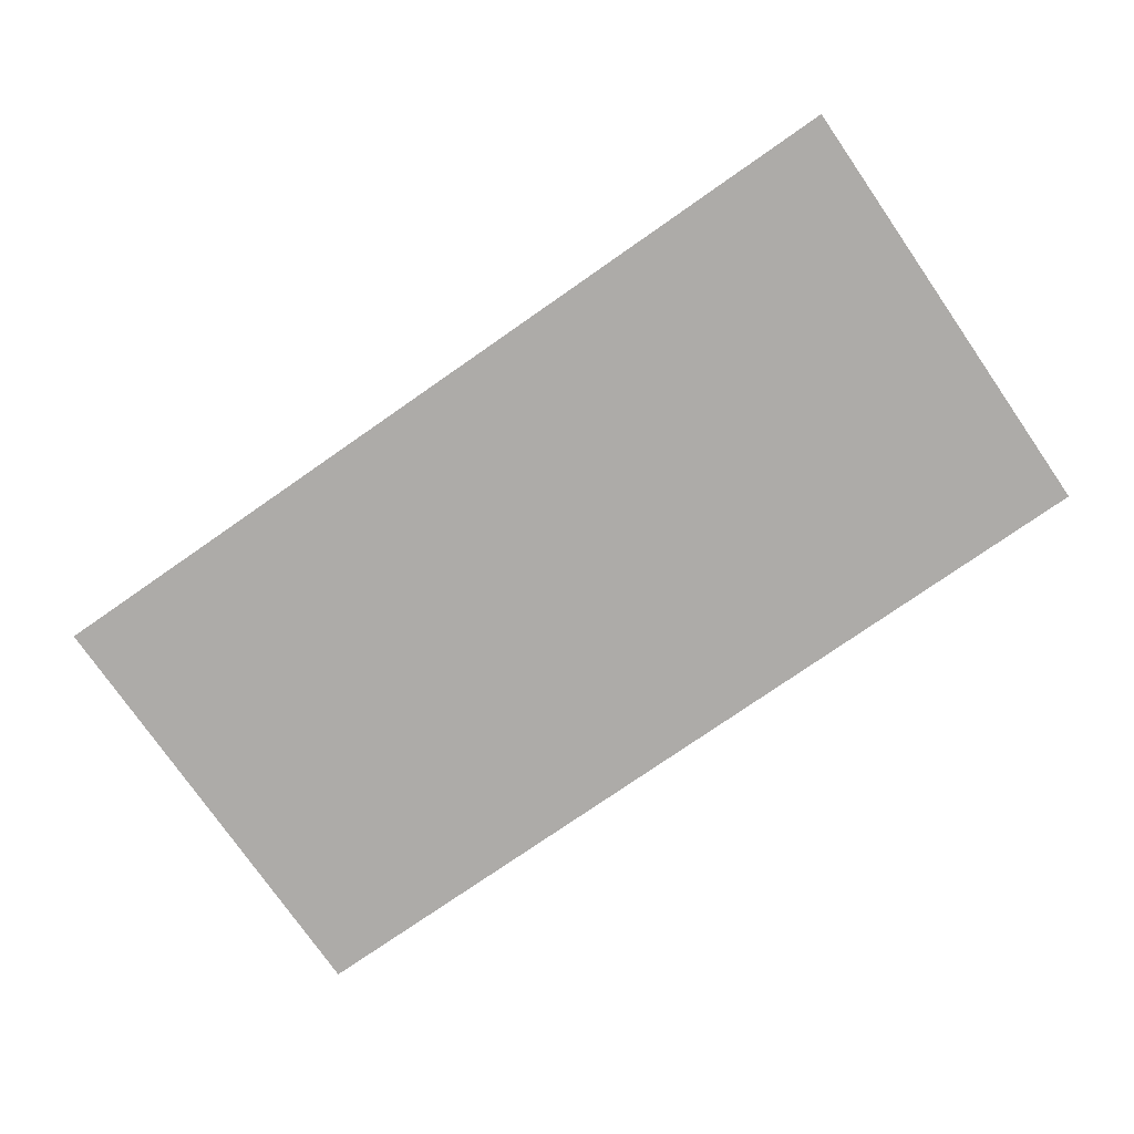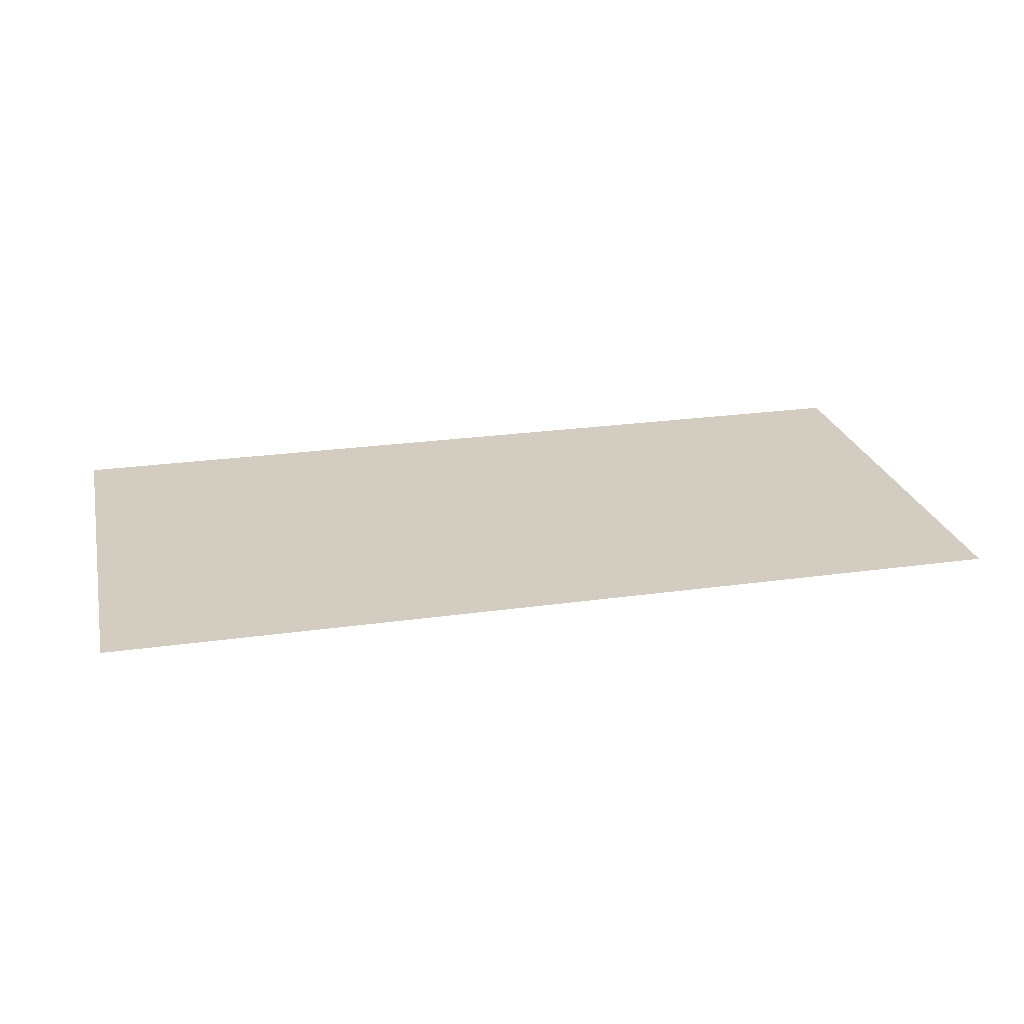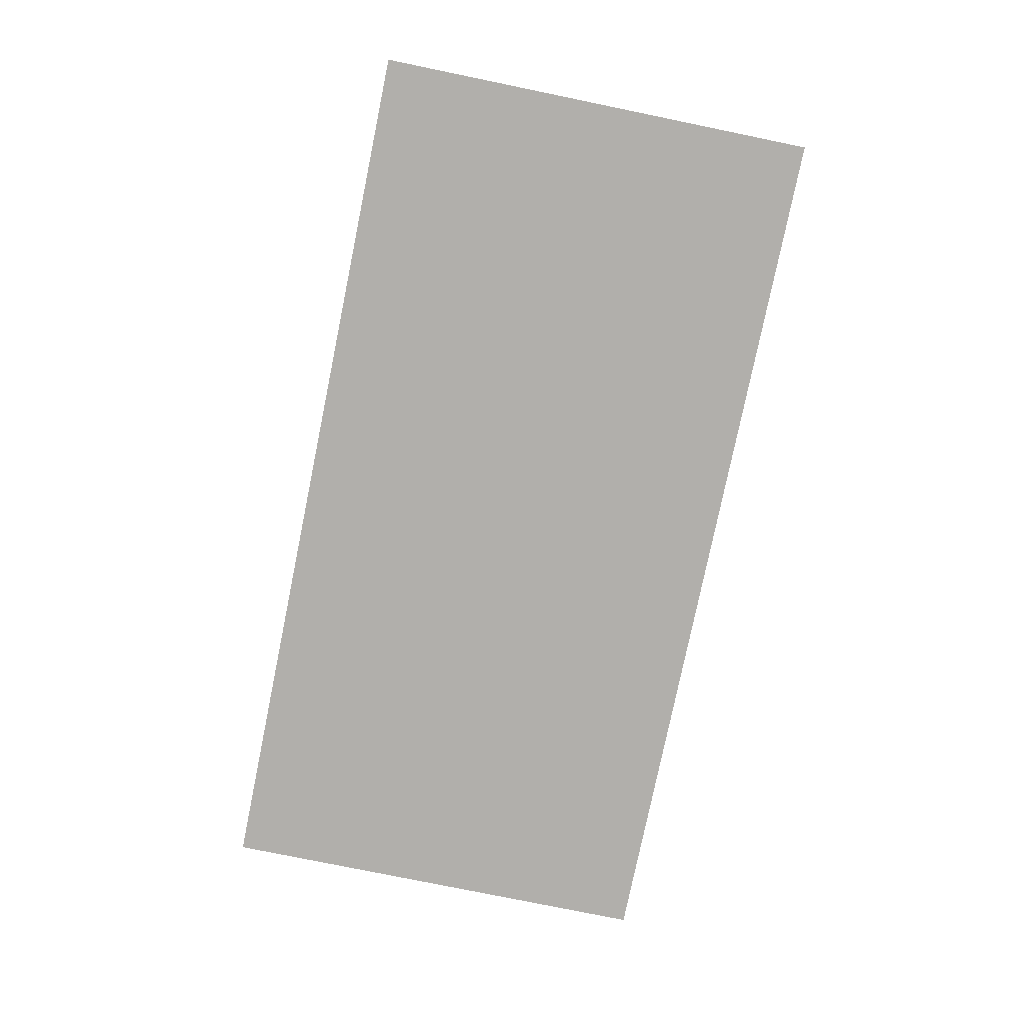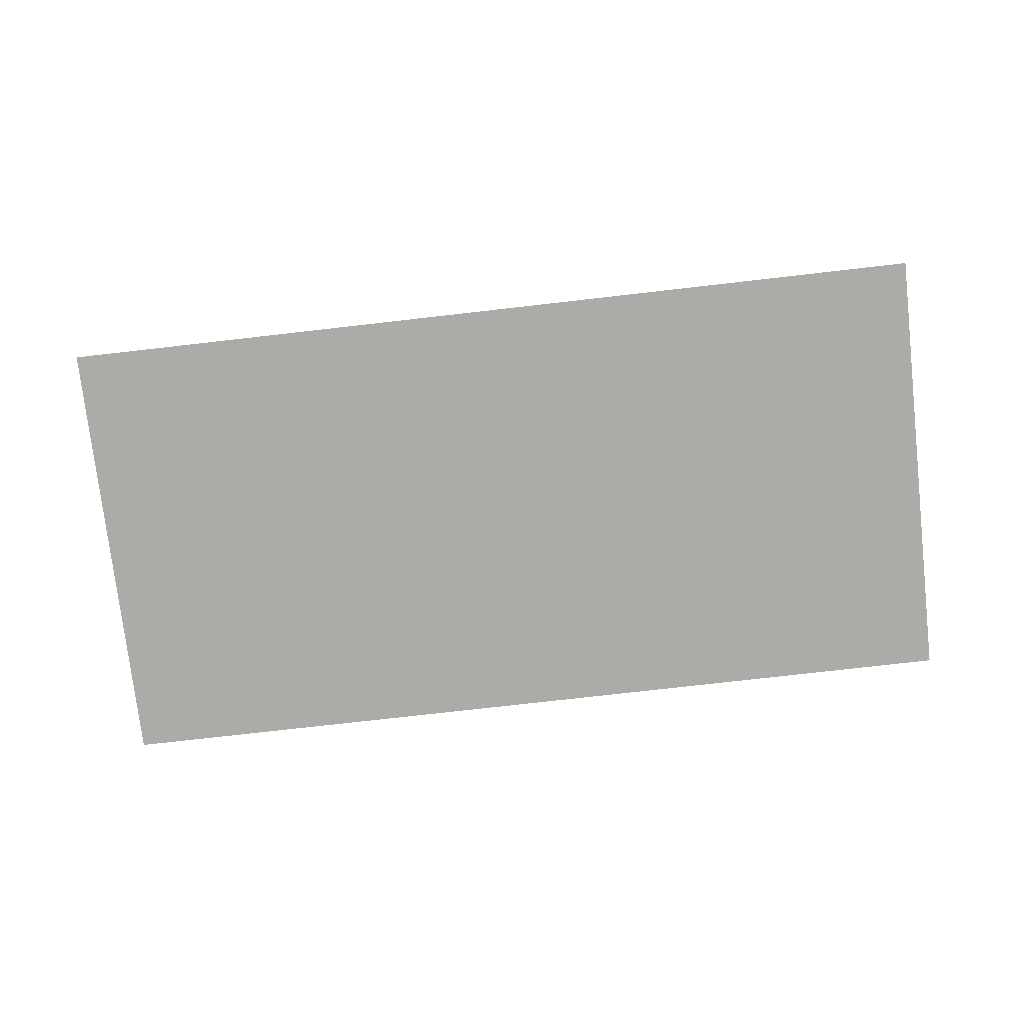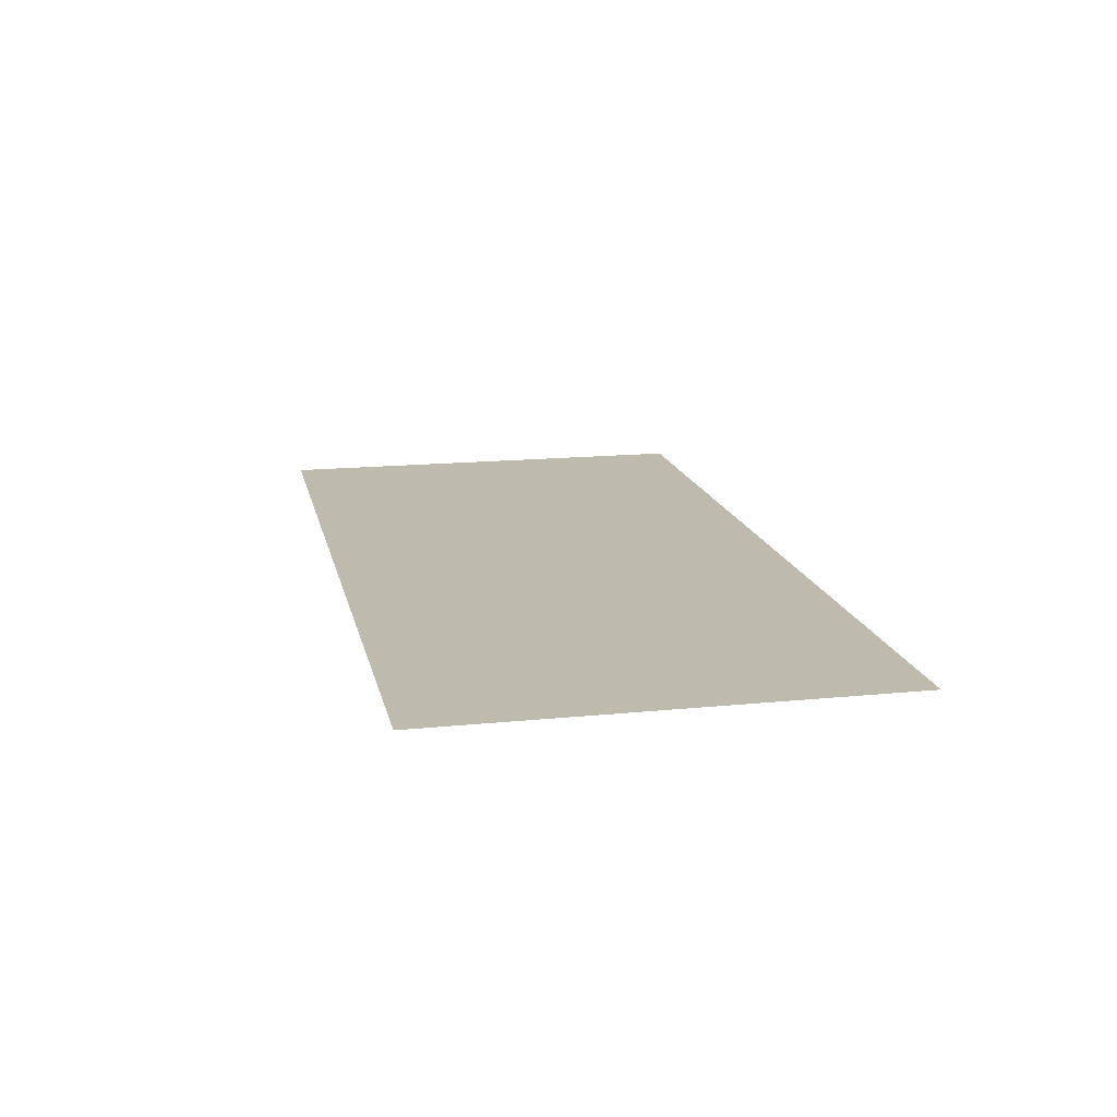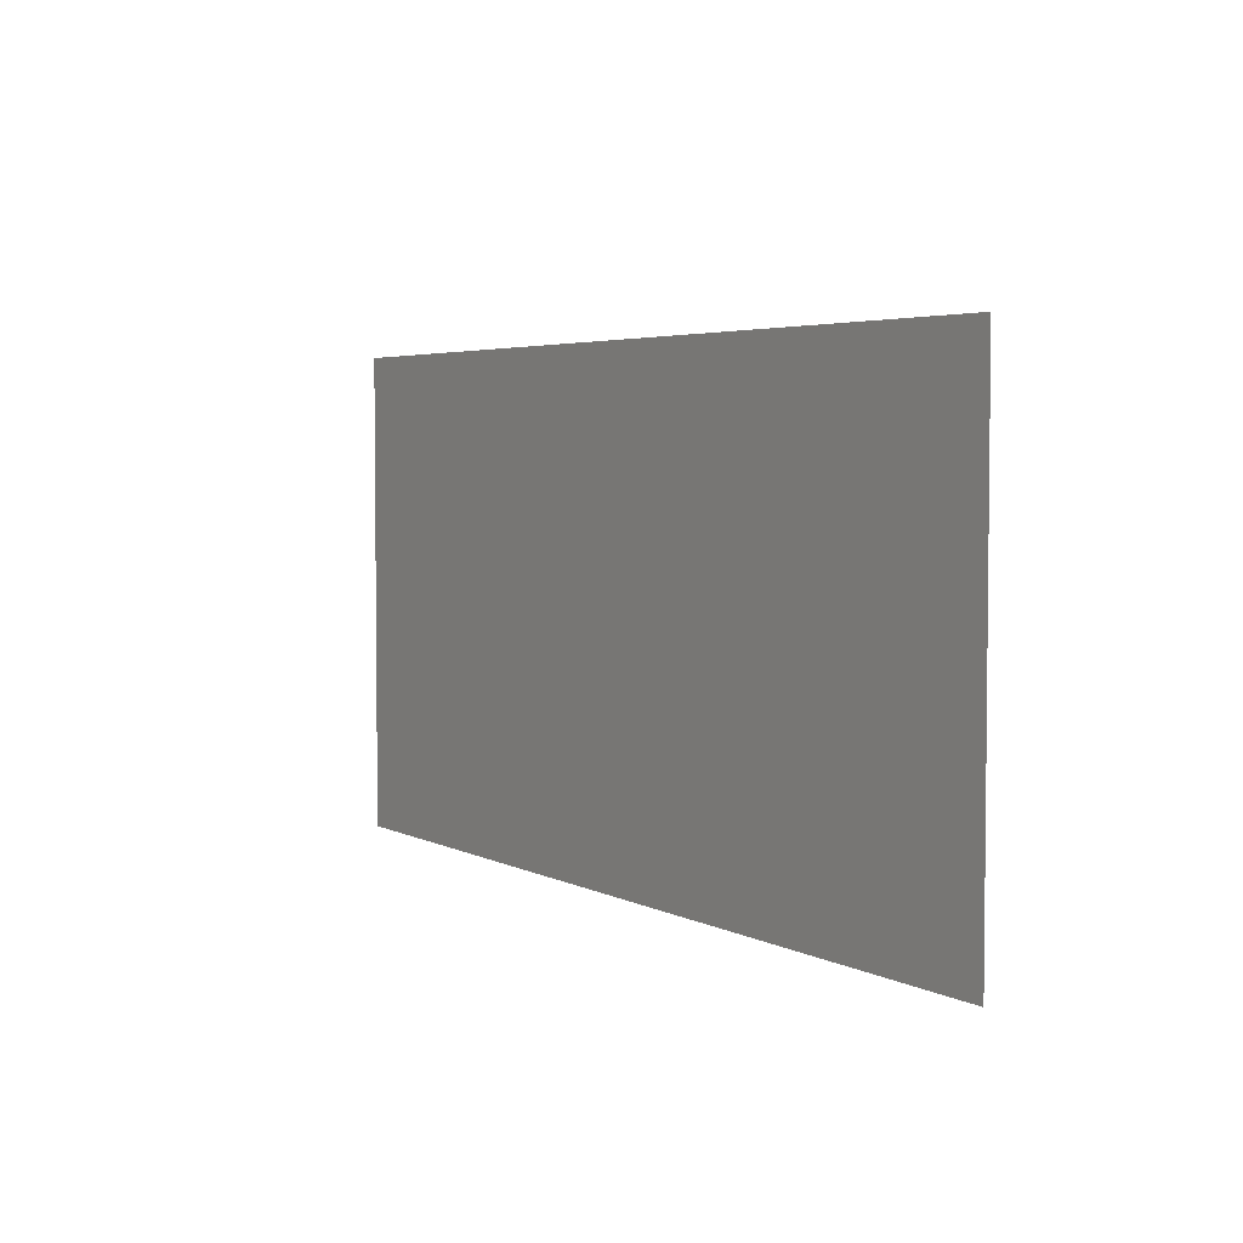
<metadata>
{"format":"obj","ext":"obj","renderer":"f3d","projection":"perspective","resolution":1024,"background":"white","views":[{"elev":-76.5,"azim":-145.2,"up":"+Z"},{"elev":24.5,"azim":167.0,"up":"+Z"},{"elev":-78.1,"azim":78.4,"up":"+Z"},{"elev":-76.4,"azim":6.5,"up":"+Z"},{"elev":15.8,"azim":-101.9,"up":"+Z"},{"elev":4.0,"azim":-121.6,"up":"+Y"}]}
</metadata>
<code>
v -112 -176 0
v -128 -176 0
v -128 -160 0
v -112 -160 0
v -128 -176 0
v -144 -176 0
v -144 -160 0
v -128 -160 0
g lab1_mesh_0009
f 1 2 3 4
f 5 6 7 8

</code>
